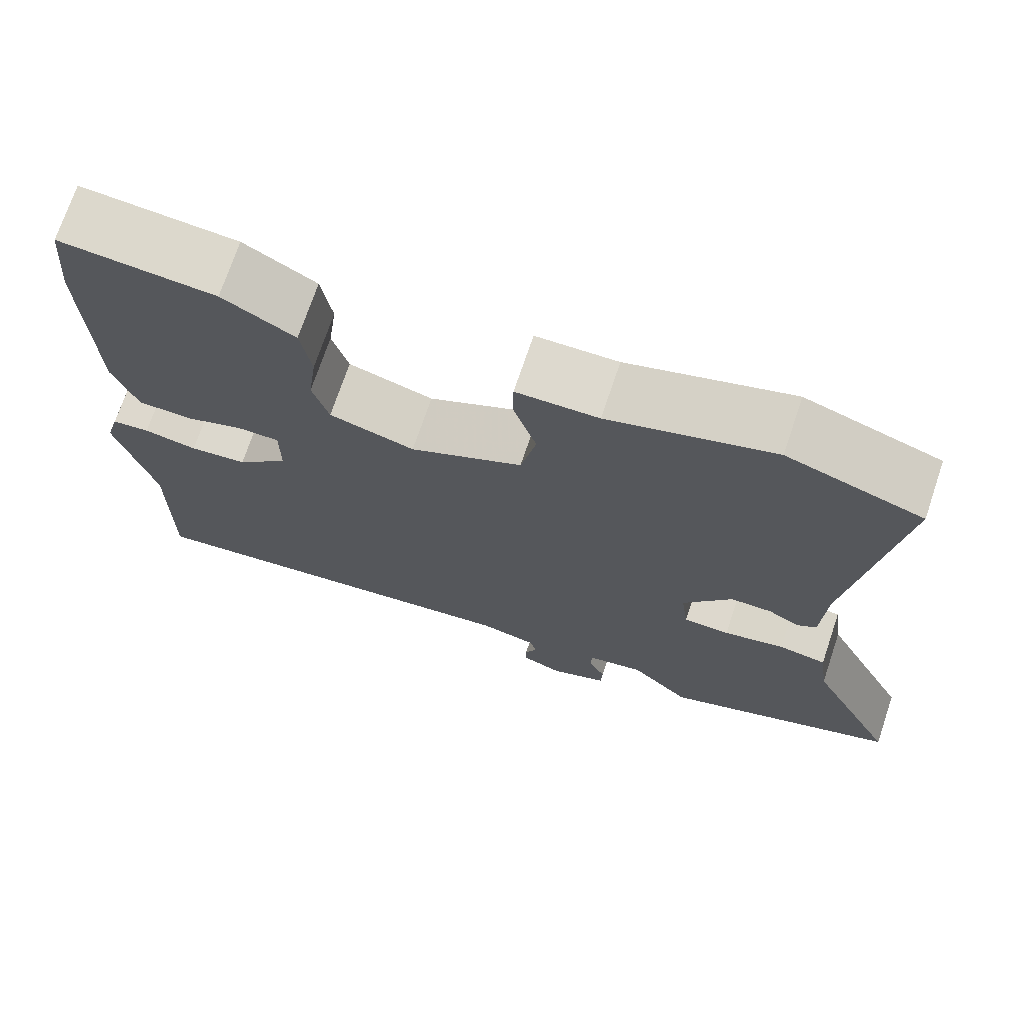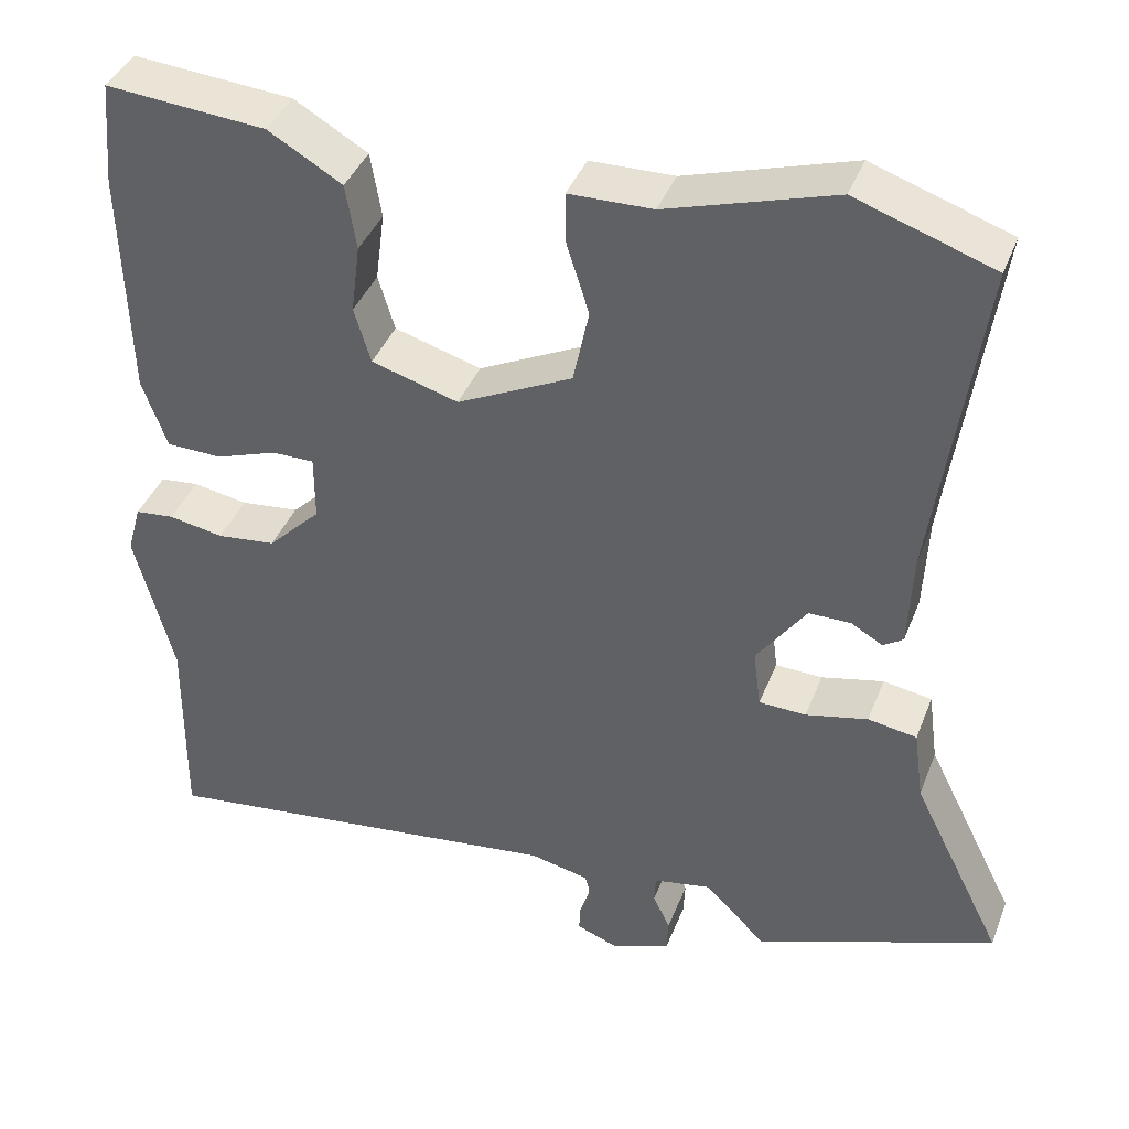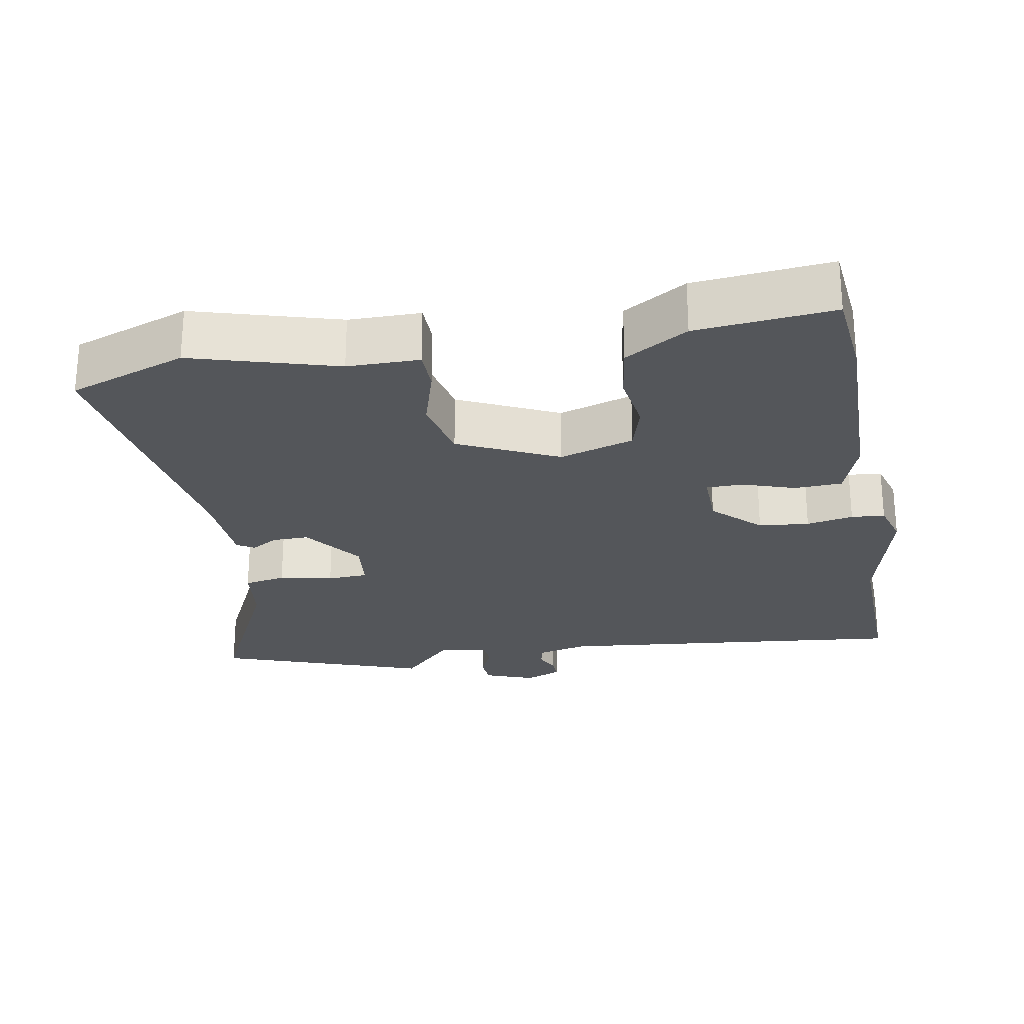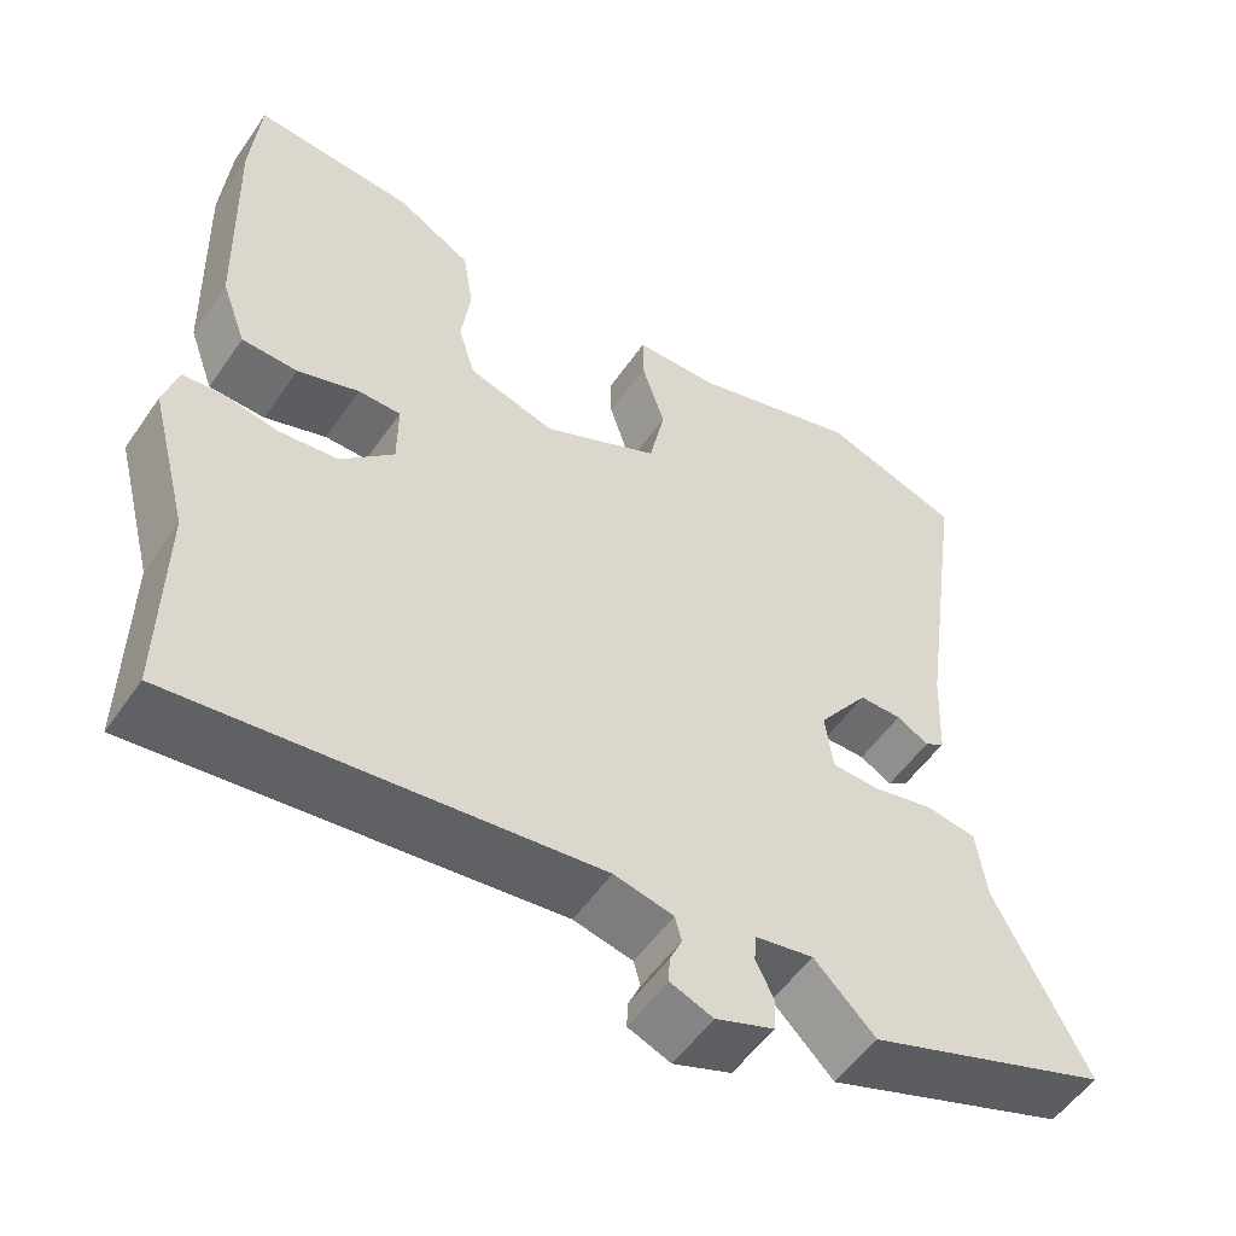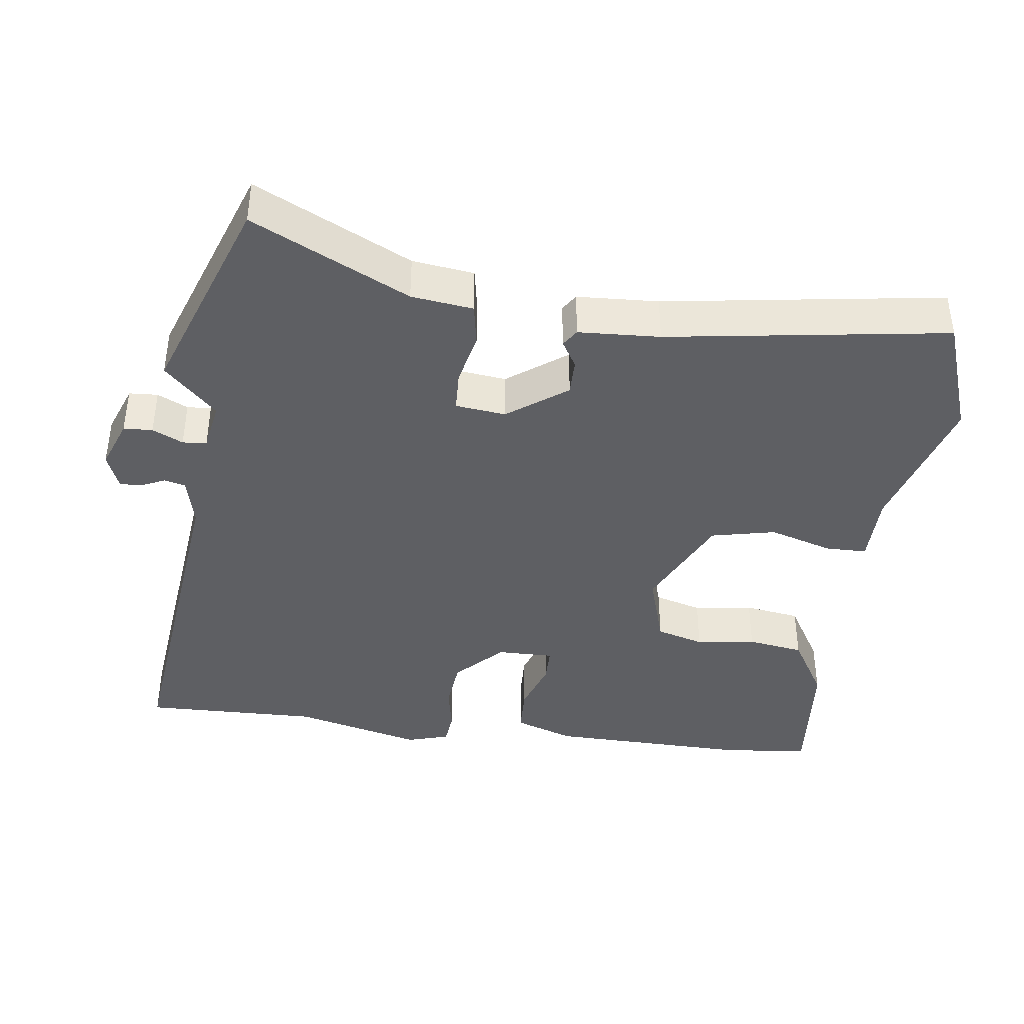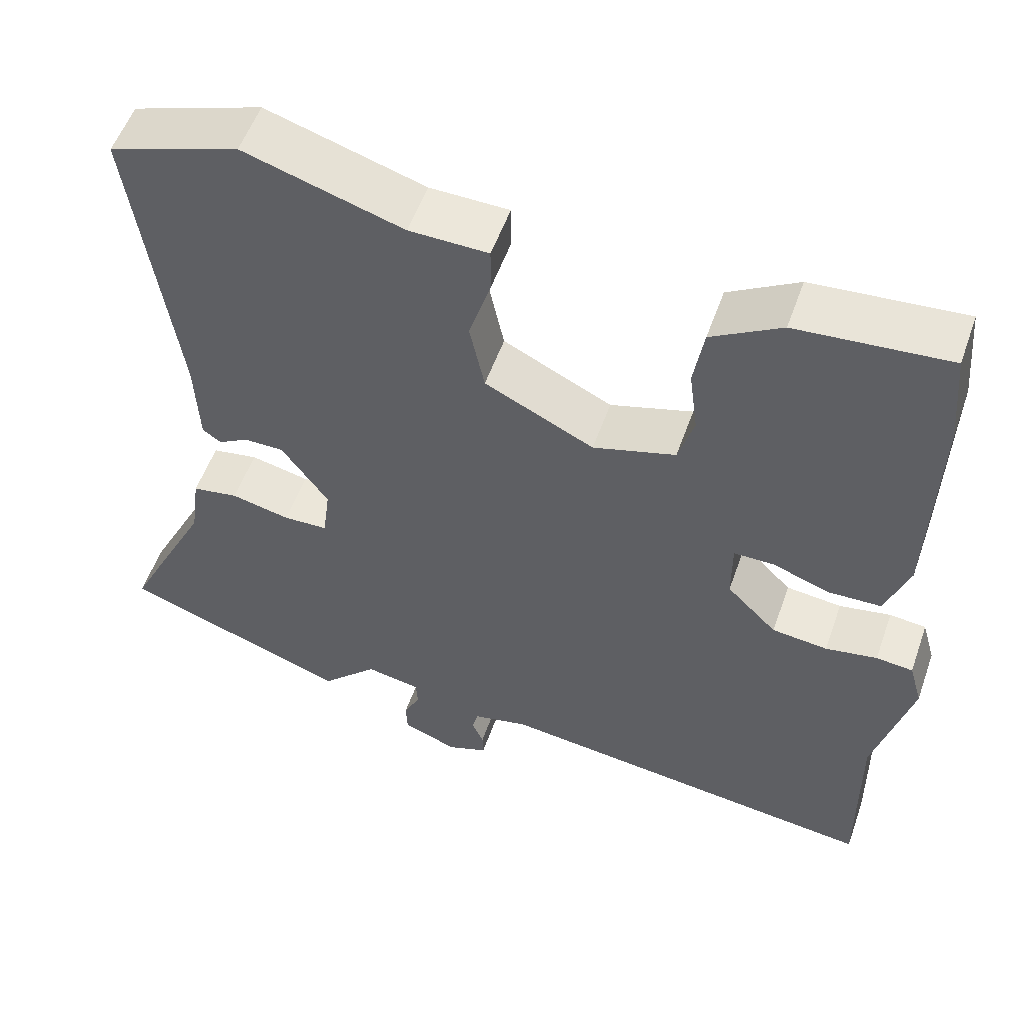
<metadata>
{"format":"obj","ext":"obj","renderer":"f3d","projection":"perspective","resolution":1024,"background":"white","views":[{"elev":71.9,"azim":-161.4,"up":"+Z"},{"elev":39.9,"azim":-159.9,"up":"+Z"},{"elev":-25.5,"azim":11.0,"up":"+Y"},{"elev":-53.8,"azim":146.1,"up":"+Z"},{"elev":-40.8,"azim":-96.9,"up":"+Y"},{"elev":54.4,"azim":19.3,"up":"+Z"}]}
</metadata>
<code>
v 0.498 0.07 -0.337
v 0.501 0.07 -0.585
v 0.003 0.07 -0.525
v -0.068 0.07 -0.541
v -0.076 0.07 -0.571
v -0.061 0.07 -0.605
v -0.06 0.07 -0.636
v -0.111 0.07 -0.656
v -0.181 0.07 -0.629
v -0.183 0.07 -0.588
v -0.162 0.07 -0.545
v -0.164 0.07 -0.511
v -0.234 0.07 -0.498
v -0.307 0.07 -0.571
v -0.598 0.07 -0.464
v -0.488 0.07 -0.244
v -0.476 0.07 -0.157
v -0.417 0.07 -0.147
v -0.342 0.07 -0.164
v -0.285 0.07 -0.162
v -0.276 0.07 -0.091
v -0.336 0.07 -0.007
v -0.387 0.07 -0.007
v -0.425 0.07 -0.029
v -0.449 0.07 -0.013
v -0.454 0.07 0.102
v -0.509 0.07 0.497
v -0.343 0.07 0.554
v -0.141 0.07 0.492
v -0.04 0.07 0.49
v -0.04 0.07 0.432
v -0.068 0.07 0.343
v -0.049 0.07 0.252
v 0.09 0.07 0.184
v 0.195 0.07 0.215
v 0.215 0.07 0.282
v 0.204 0.07 0.366
v 0.217 0.07 0.445
v 0.306 0.07 0.497
v 0.499 0.07 0.513
v 0.51 0.07 0.387
v 0.502 0.07 0.107
v 0.472 0.07 0.024
v 0.405 0.07 0.022
v 0.331 0.07 0.048
v 0.28 0.07 0.048
v 0.28 0.07 -0.032
v 0.344 0.07 -0.096
v 0.415 0.07 -0.104
v 0.481 0.07 -0.092
v 0.528 0.07 -0.097
v 0.545 0.07 -0.157
v 0.498 0 -0.337
v 0.501 0 -0.585
v 0.003 0 -0.525
v -0.068 0 -0.541
v -0.076 0 -0.571
v -0.061 0 -0.605
v -0.06 0 -0.636
v -0.111 0 -0.656
v -0.181 0 -0.629
v -0.183 0 -0.588
v -0.162 0 -0.545
v -0.164 0 -0.511
v -0.234 0 -0.498
v -0.307 0 -0.571
v -0.598 0 -0.464
v -0.488 0 -0.244
v -0.476 0 -0.157
v -0.417 0 -0.147
v -0.342 0 -0.164
v -0.285 0 -0.162
v -0.276 0 -0.091
v -0.336 0 -0.007
v -0.387 0 -0.007
v -0.425 0 -0.029
v -0.449 0 -0.013
v -0.454 0 0.102
v -0.509 0 0.497
v -0.343 0 0.554
v -0.141 0 0.492
v -0.04 0 0.49
v -0.04 0 0.432
v -0.068 0 0.343
v -0.049 0 0.252
v 0.09 0 0.184
v 0.195 0 0.215
v 0.215 0 0.282
v 0.204 0 0.366
v 0.217 0 0.445
v 0.306 0 0.497
v 0.499 0 0.513
v 0.51 0 0.387
v 0.502 0 0.107
v 0.472 0 0.024
v 0.405 0 0.022
v 0.331 0 0.048
v 0.28 0 0.048
v 0.28 0 -0.032
v 0.344 0 -0.096
v 0.415 0 -0.104
v 0.481 0 -0.092
v 0.528 0 -0.097
v 0.545 0 -0.157
f 51 52 1
f 50 51 1
f 49 50 1
f 1 2 3
f 49 1 3
f 48 49 3
f 47 48 3 4
f 46 47 4
f 43 44 45
f 42 43 45
f 41 42 45
f 40 41 45
f 39 40 45
f 38 39 45
f 37 38 45
f 36 37 45
f 35 36 45 46
f 34 35 46 4
f 29 30 31 32
f 29 32 33
f 28 29 33
f 27 28 33
f 26 27 33
f 25 26 33
f 24 25 33
f 23 24 33
f 22 23 33 34
f 16 17 18 19
f 16 19 20
f 15 16 20
f 14 15 20
f 13 14 20
f 12 13 20 21
f 9 10 11
f 8 9 11
f 7 8 11
f 6 7 11
f 5 6 11
f 5 11 12
f 4 5 12 21
f 21 22 34
f 4 21 34
f 53 104 103
f 53 103 102
f 53 102 101
f 55 54 53
f 55 53 101
f 55 101 100
f 56 55 100 99
f 56 99 98
f 97 96 95
f 97 95 94
f 97 94 93
f 97 93 92
f 97 92 91
f 97 91 90
f 97 90 89
f 97 89 88
f 98 97 88 87
f 56 98 87 86
f 84 83 82 81
f 85 84 81
f 85 81 80
f 85 80 79
f 85 79 78
f 85 78 77
f 85 77 76
f 85 76 75
f 86 85 75 74
f 71 70 69 68
f 72 71 68
f 72 68 67
f 72 67 66
f 72 66 65
f 73 72 65 64
f 63 62 61
f 63 61 60
f 63 60 59
f 63 59 58
f 63 58 57
f 64 63 57
f 73 64 57 56
f 86 74 73
f 86 73 56
f 1 53 54 2
f 2 54 55 3
f 3 55 56 4
f 4 56 57 5
f 5 57 58 6
f 6 58 59 7
f 7 59 60 8
f 8 60 61 9
f 9 61 62 10
f 10 62 63 11
f 11 63 64 12
f 12 64 65 13
f 13 65 66 14
f 14 66 67 15
f 15 67 68 16
f 16 68 69 17
f 17 69 70 18
f 18 70 71 19
f 19 71 72 20
f 20 72 73 21
f 21 73 74 22
f 22 74 75 23
f 23 75 76 24
f 24 76 77 25
f 25 77 78 26
f 26 78 79 27
f 27 79 80 28
f 28 80 81 29
f 29 81 82 30
f 30 82 83 31
f 31 83 84 32
f 32 84 85 33
f 33 85 86 34
f 34 86 87 35
f 35 87 88 36
f 36 88 89 37
f 37 89 90 38
f 38 90 91 39
f 39 91 92 40
f 40 92 93 41
f 41 93 94 42
f 42 94 95 43
f 43 95 96 44
f 44 96 97 45
f 45 97 98 46
f 46 98 99 47
f 47 99 100 48
f 48 100 101 49
f 49 101 102 50
f 50 102 103 51
f 51 103 104 52
f 52 104 53 1

</code>
